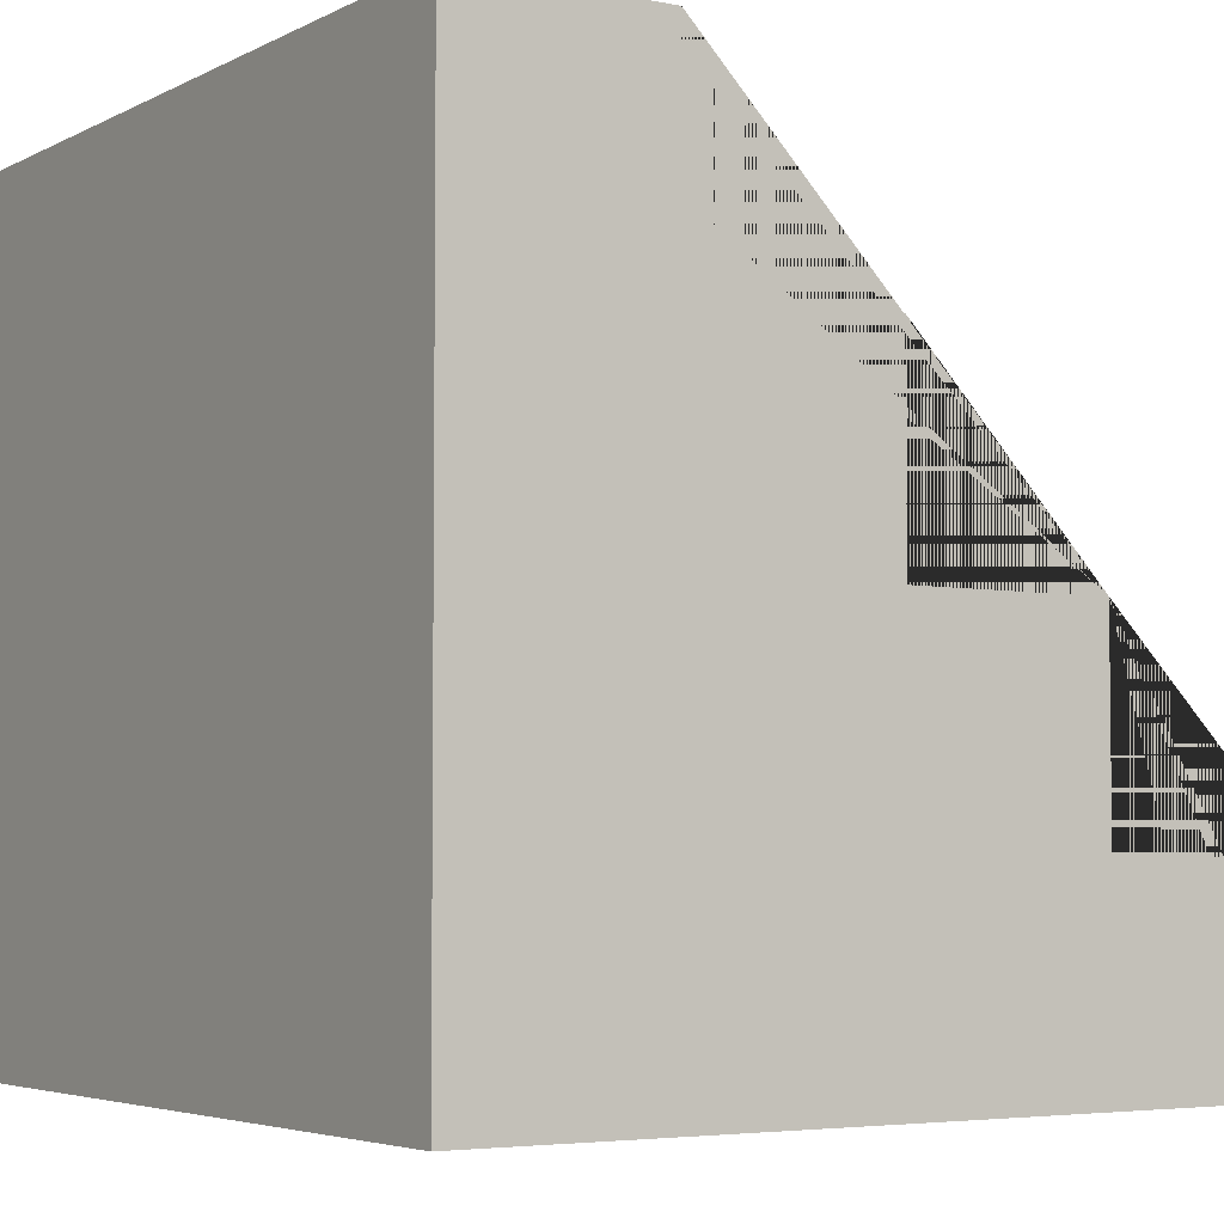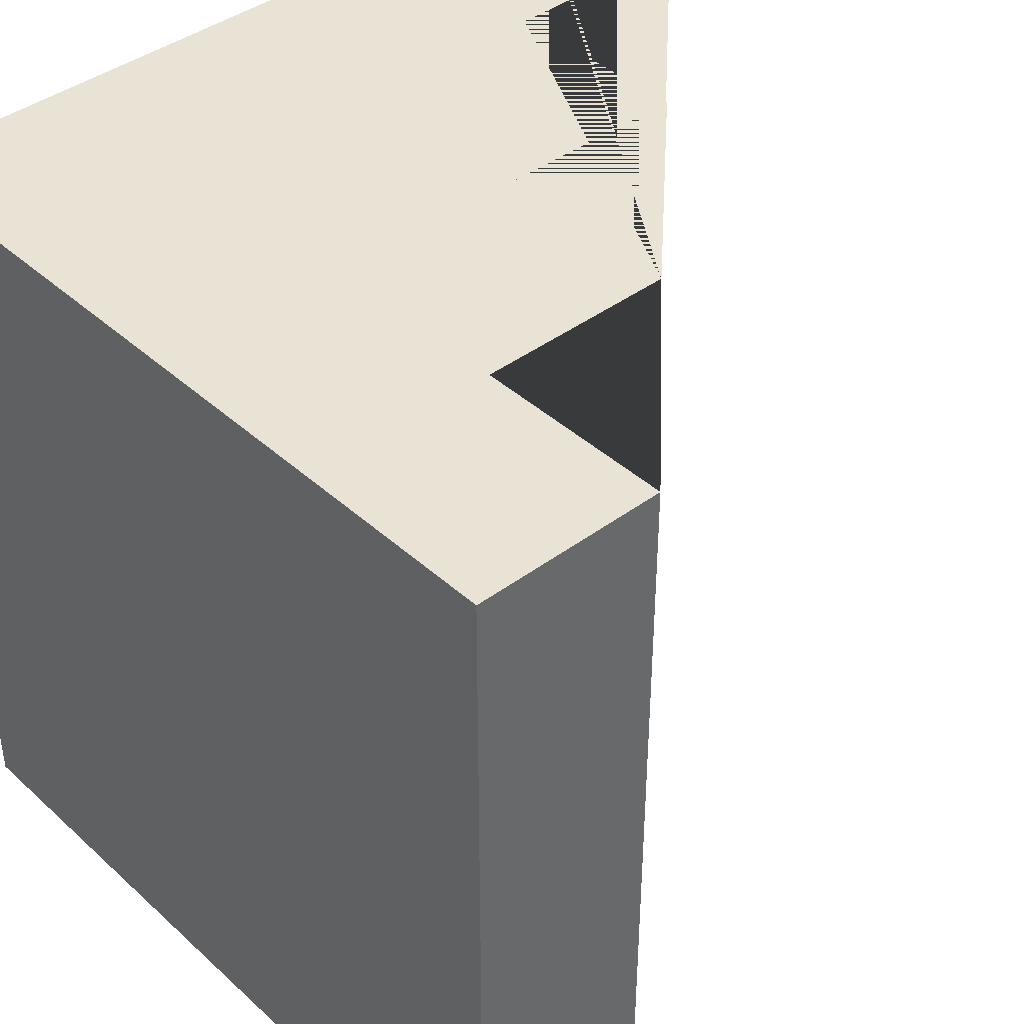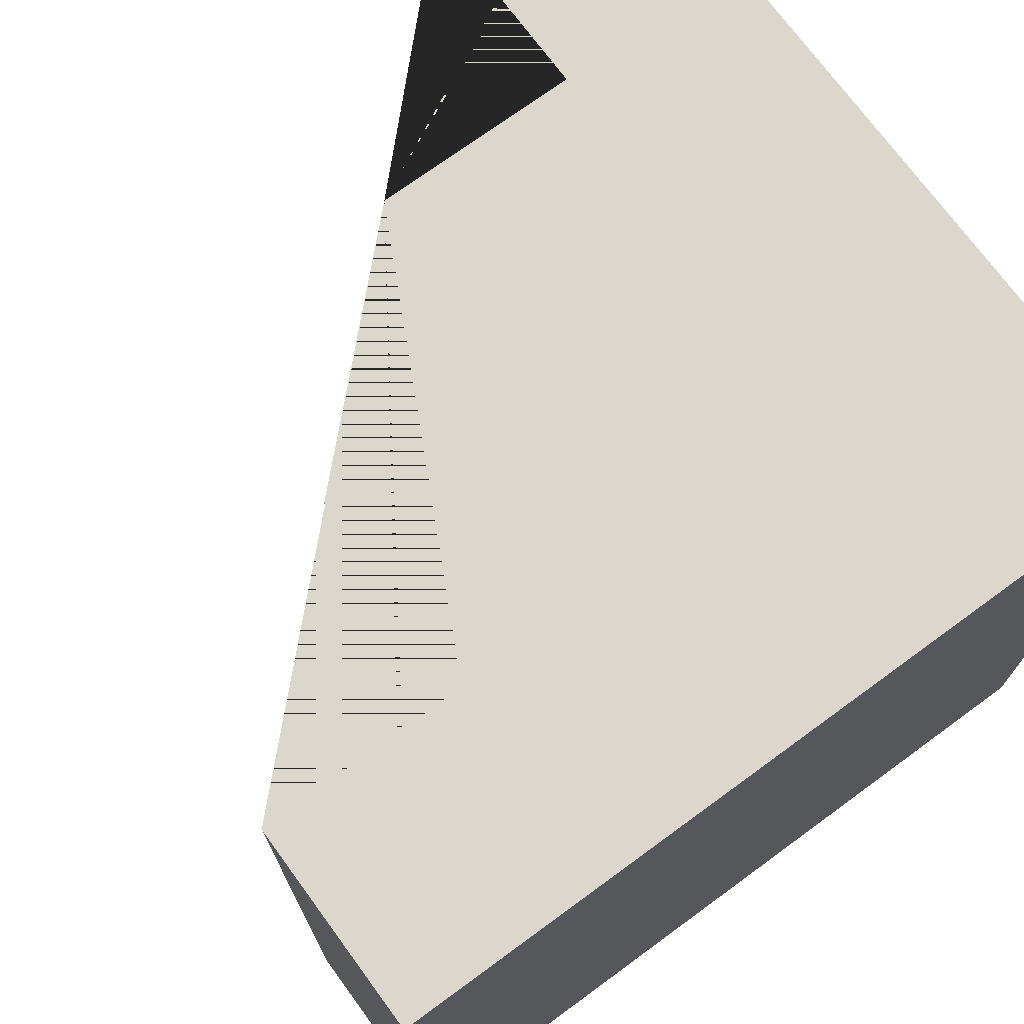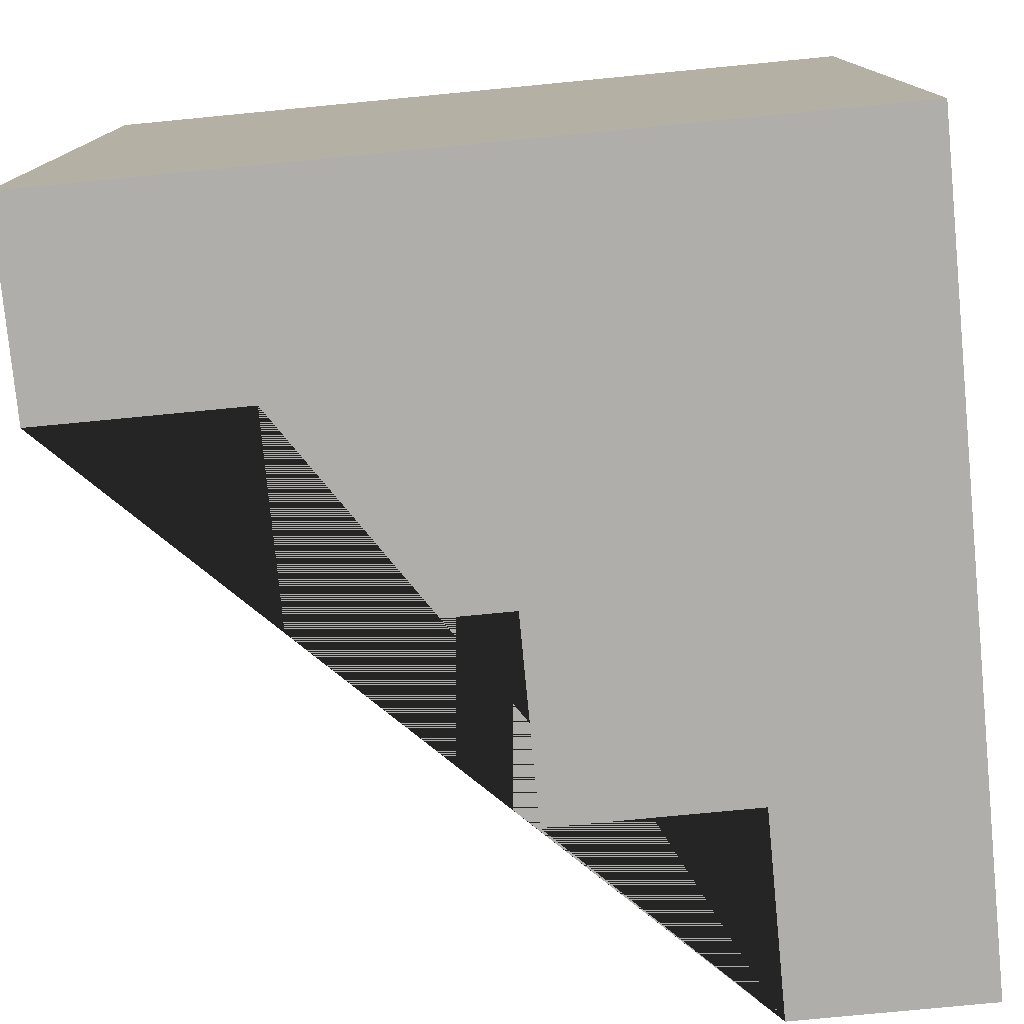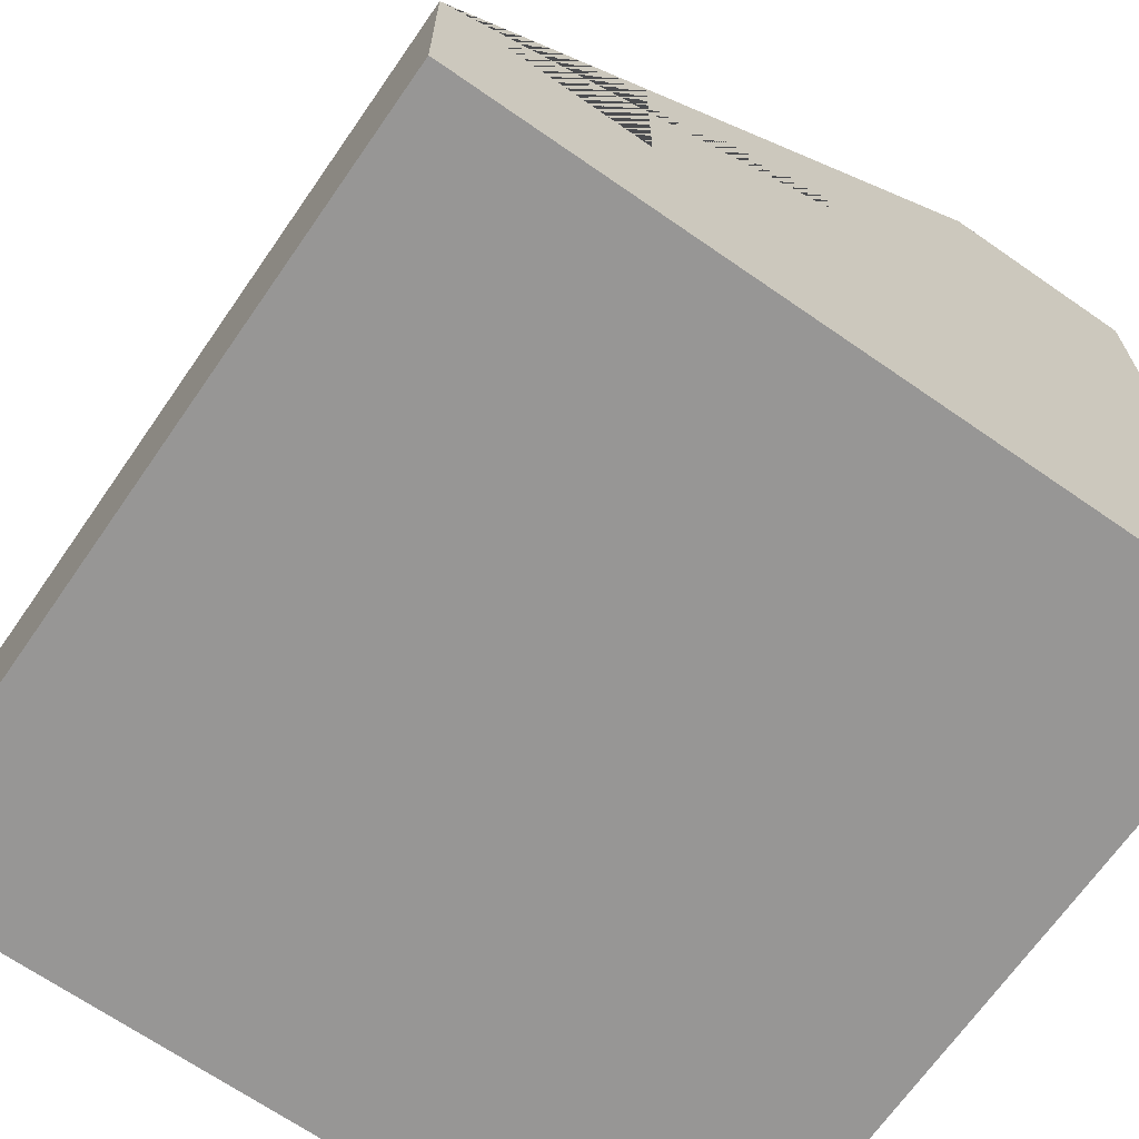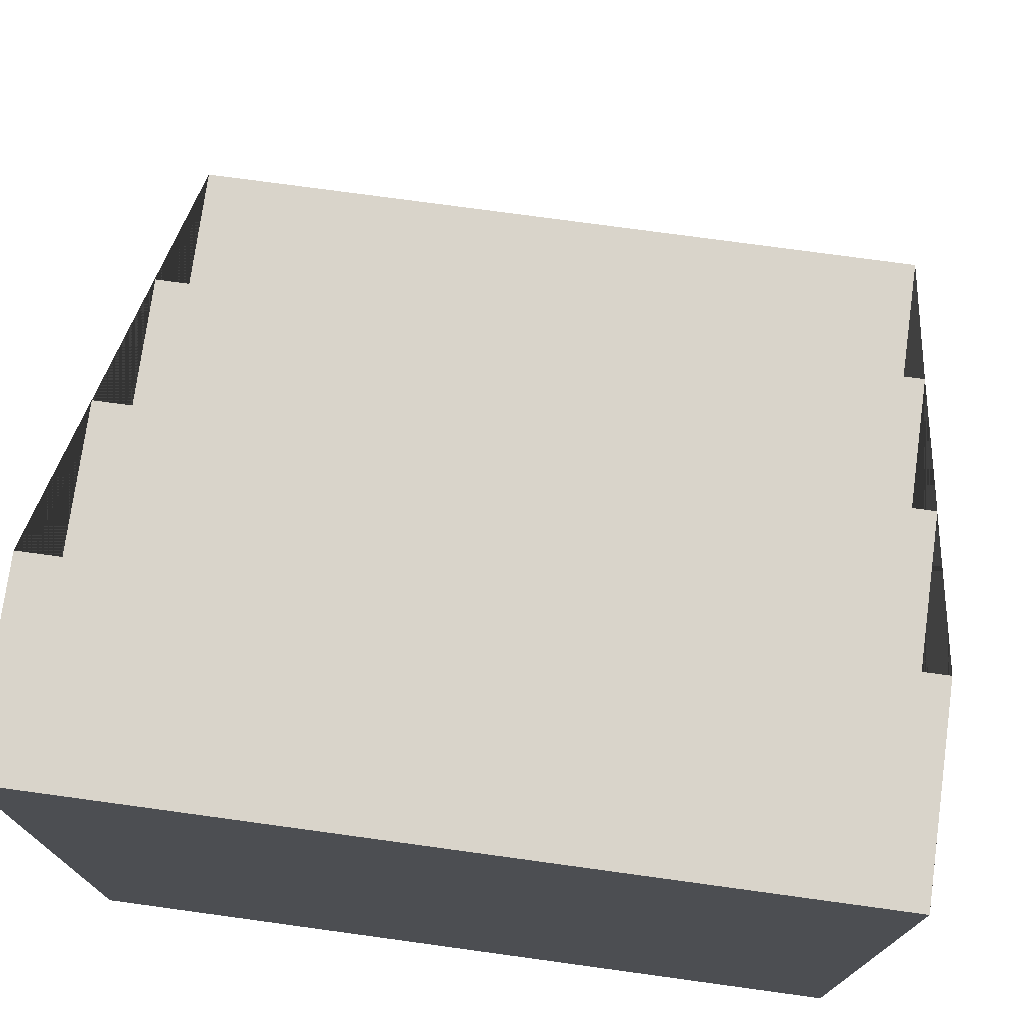
<metadata>
{"format":"obj","ext":"obj","renderer":"f3d","projection":"perspective","resolution":1024,"background":"white","views":[{"elev":-4.4,"azim":-32.8,"up":"+Y"},{"elev":41.1,"azim":47.7,"up":"+Z"},{"elev":72.8,"azim":-126.2,"up":"+Z"},{"elev":-77.8,"azim":-84.5,"up":"+Z"},{"elev":-67.9,"azim":145.2,"up":"+Y"},{"elev":74.8,"azim":-82.2,"up":"+Y"}]}
</metadata>
<code>
o Cube
v 1 -1 -1
v 1 -1 1
v -1 1 -1
v -1 -1 -1
v -1 1 1
v -1 -1 1
v -0.4965 0.493 -1
v -0.4965 0.493 1
v -0.4965 1 -1
v -0.4965 1 1
v 0.003435 -0.01419 -1
v 0.003435 -0.01419 1
v 0.003435 0.493 -1
v 0.003435 0.493 1
v 0.4968 -0.5153 -1
v 0.4968 -0.5153 1
v 1 -0.5153 1
v 1 -0.5153 -1
v 0.4968 -0.01419 -1
v 0.4968 -0.01419 1
f 9 3 5 10
f 20 12 14 8 10 5 6 2 17 16
f 6 5 3 4
f 4 1 2 6
f 17 2 1 18
f 18 1 4 3 9 7 13 11 19 15
f 8 7 9 10
f 7 8 14 13
f 13 14 12 11
f 11 12 20 19
f 19 20 16 15
f 15 16 17 18

</code>
